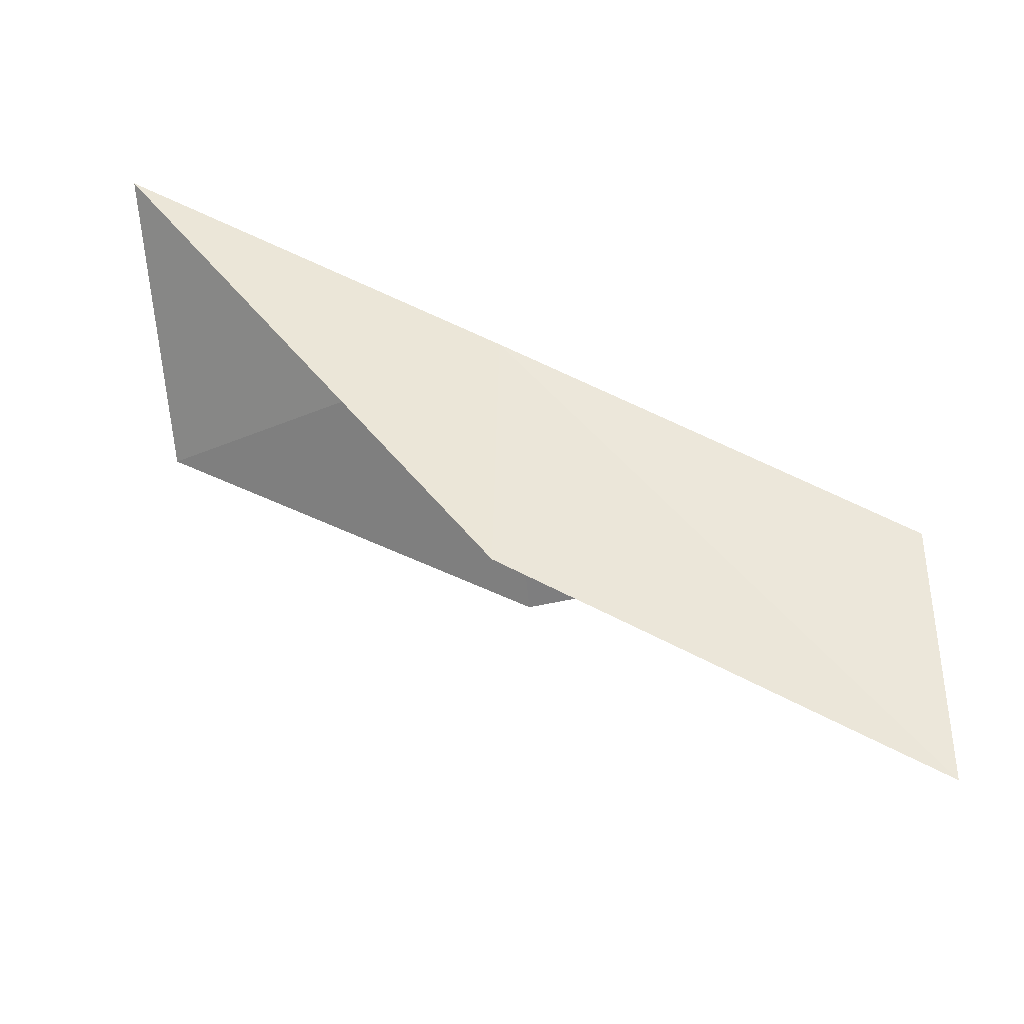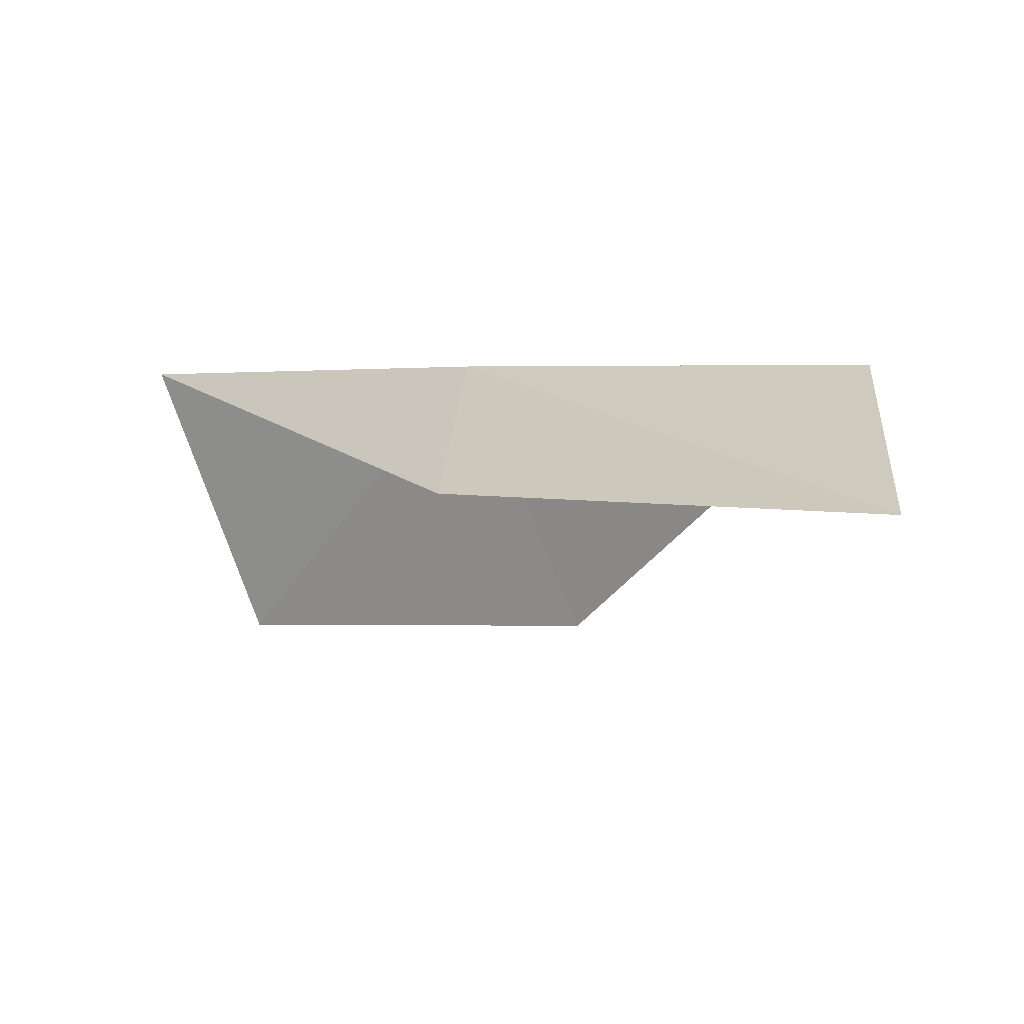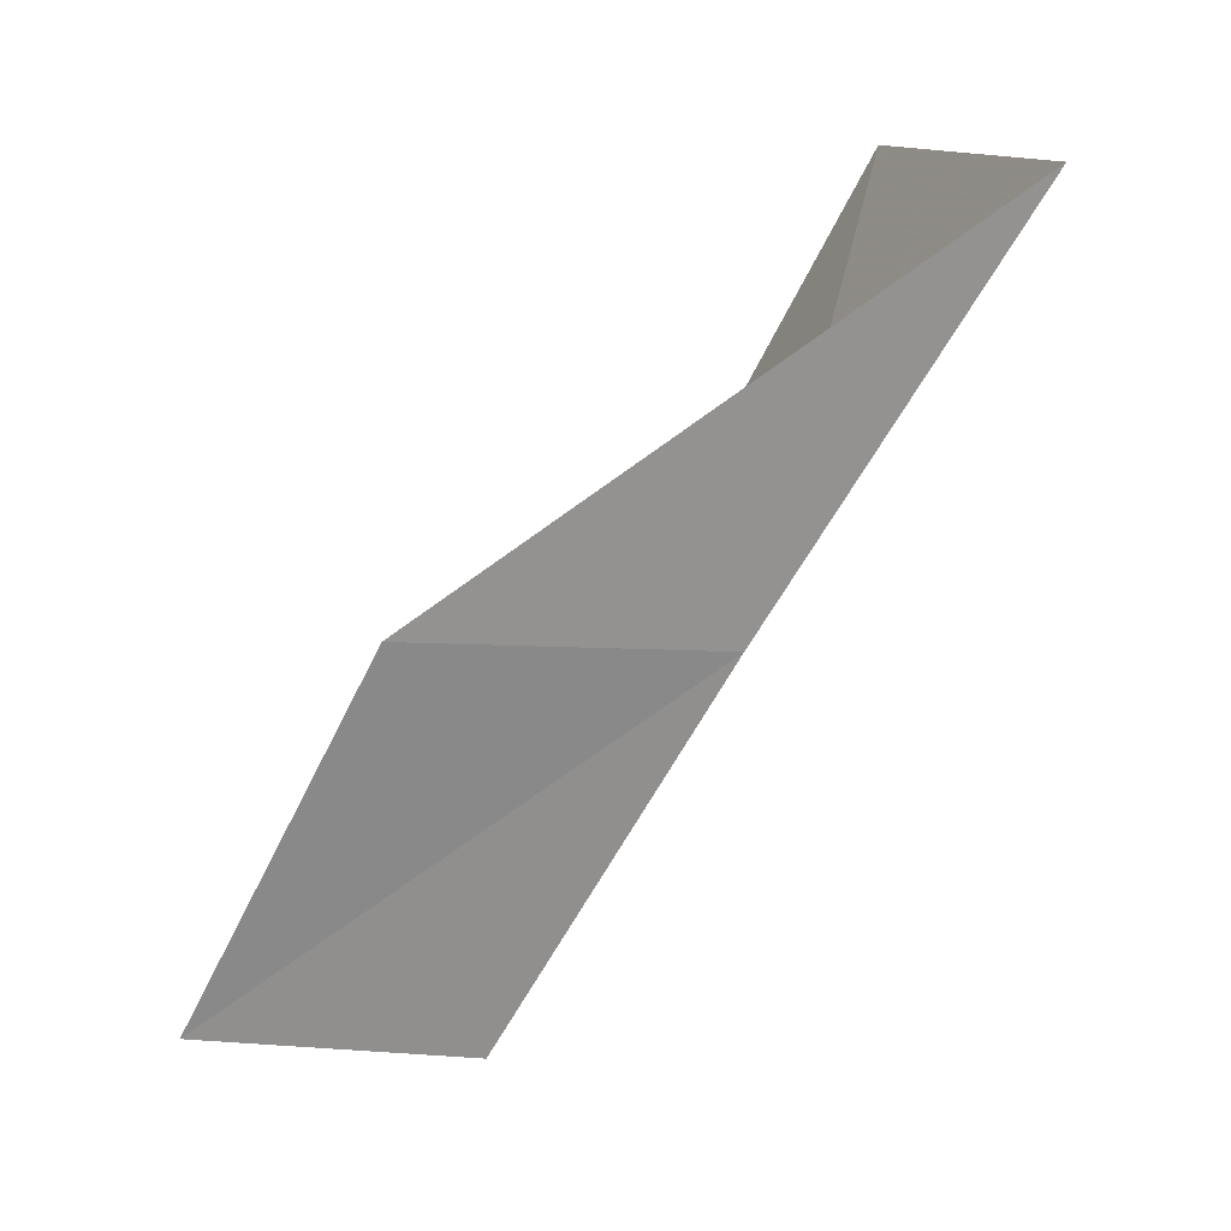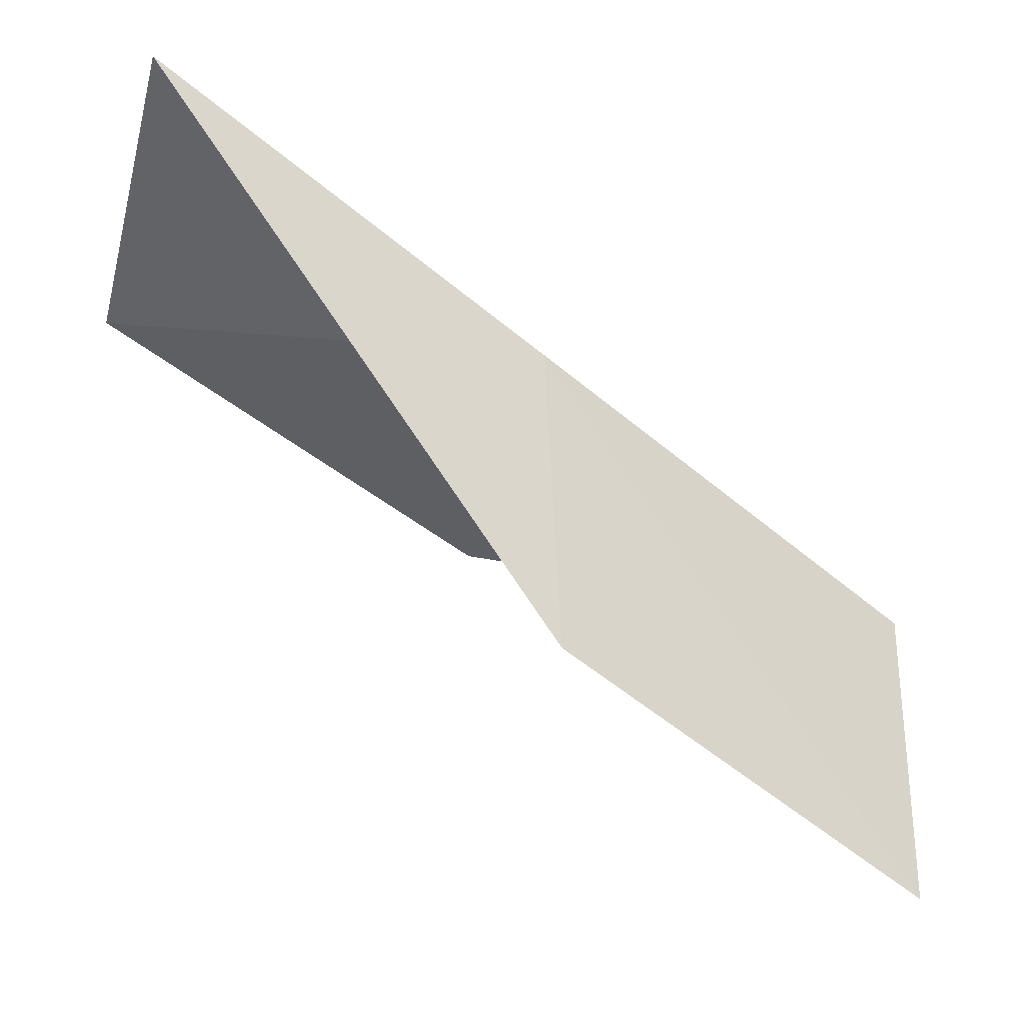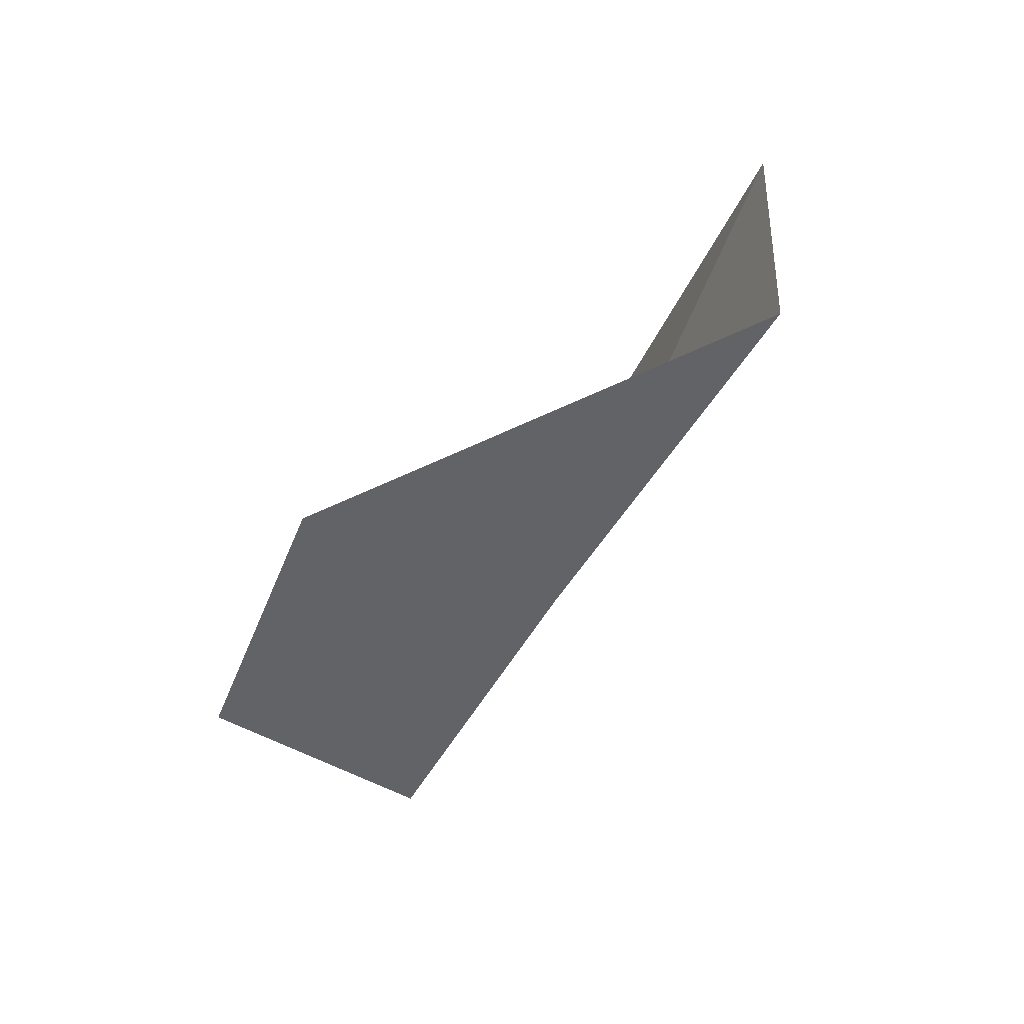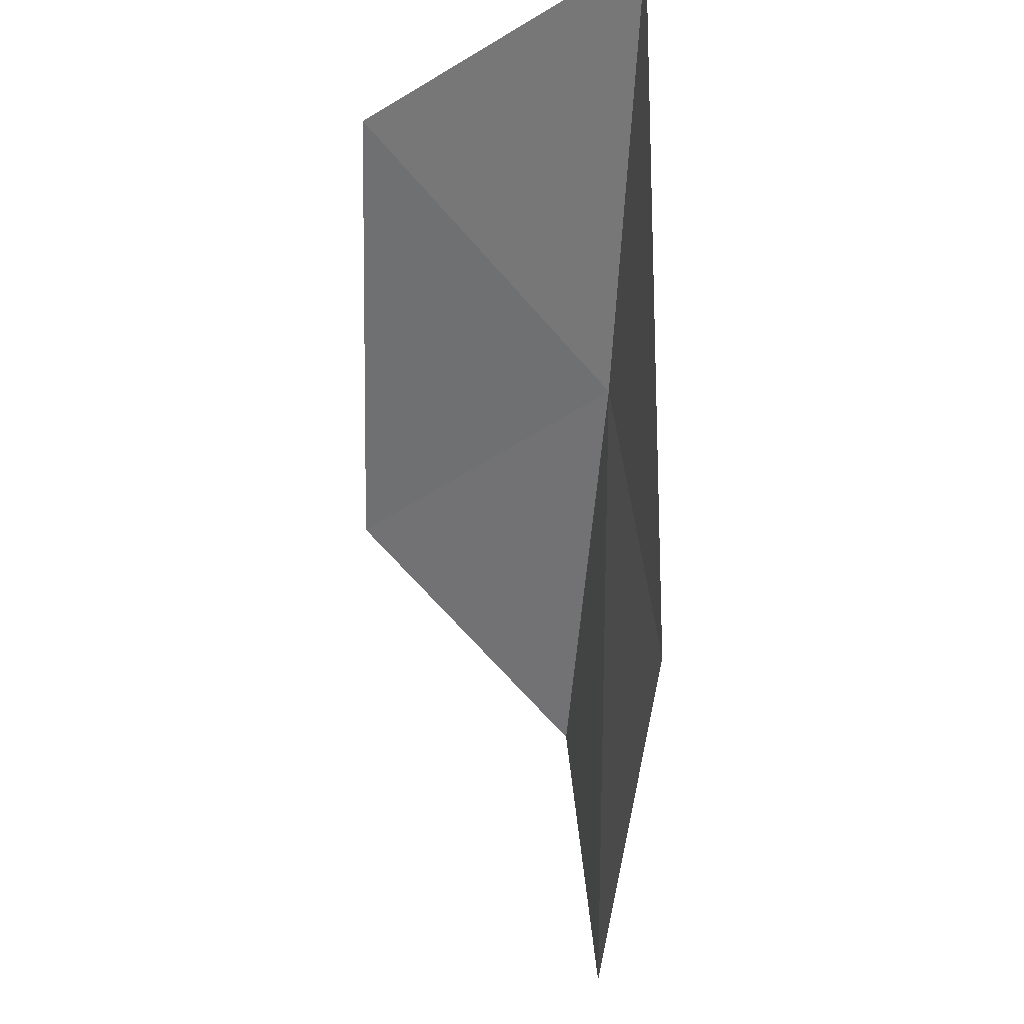
<metadata>
{"format":"obj","ext":"obj","renderer":"f3d","projection":"perspective","resolution":1024,"background":"white","views":[{"elev":-35.9,"azim":97.2,"up":"+Y"},{"elev":-55.3,"azim":117.5,"up":"+Y"},{"elev":12.8,"azim":105.8,"up":"+Z"},{"elev":-11.9,"azim":71.6,"up":"+Y"},{"elev":31.5,"azim":129.4,"up":"+Z"},{"elev":-24.9,"azim":0.7,"up":"+Y"}]}
</metadata>
<code>
v 40.67 19 56.66
v 41.18 15.75 56.66
v 40.97 21.72 61.02
v 38.17 19.67 61.02
v 37.95 17.29 56.66
v 40.55 13.28 52.3
v 40.2 16.37 52.3
f 1 3 2
f 1 5 4
f 1 4 3
f 1 6 7
f 1 2 6
f 1 7 5

</code>
